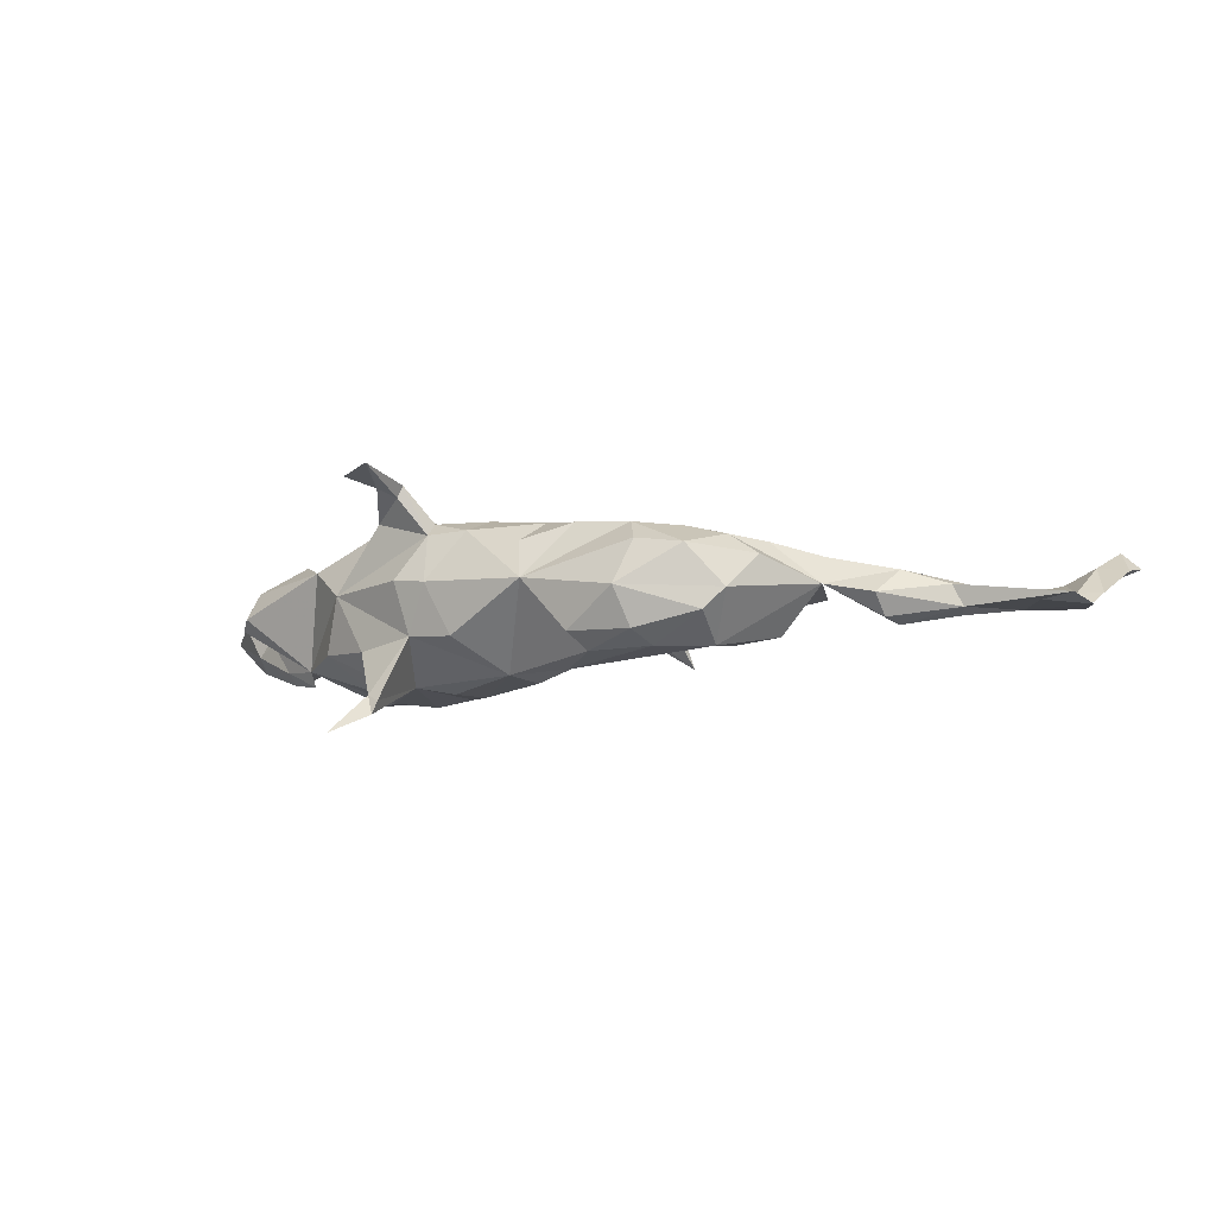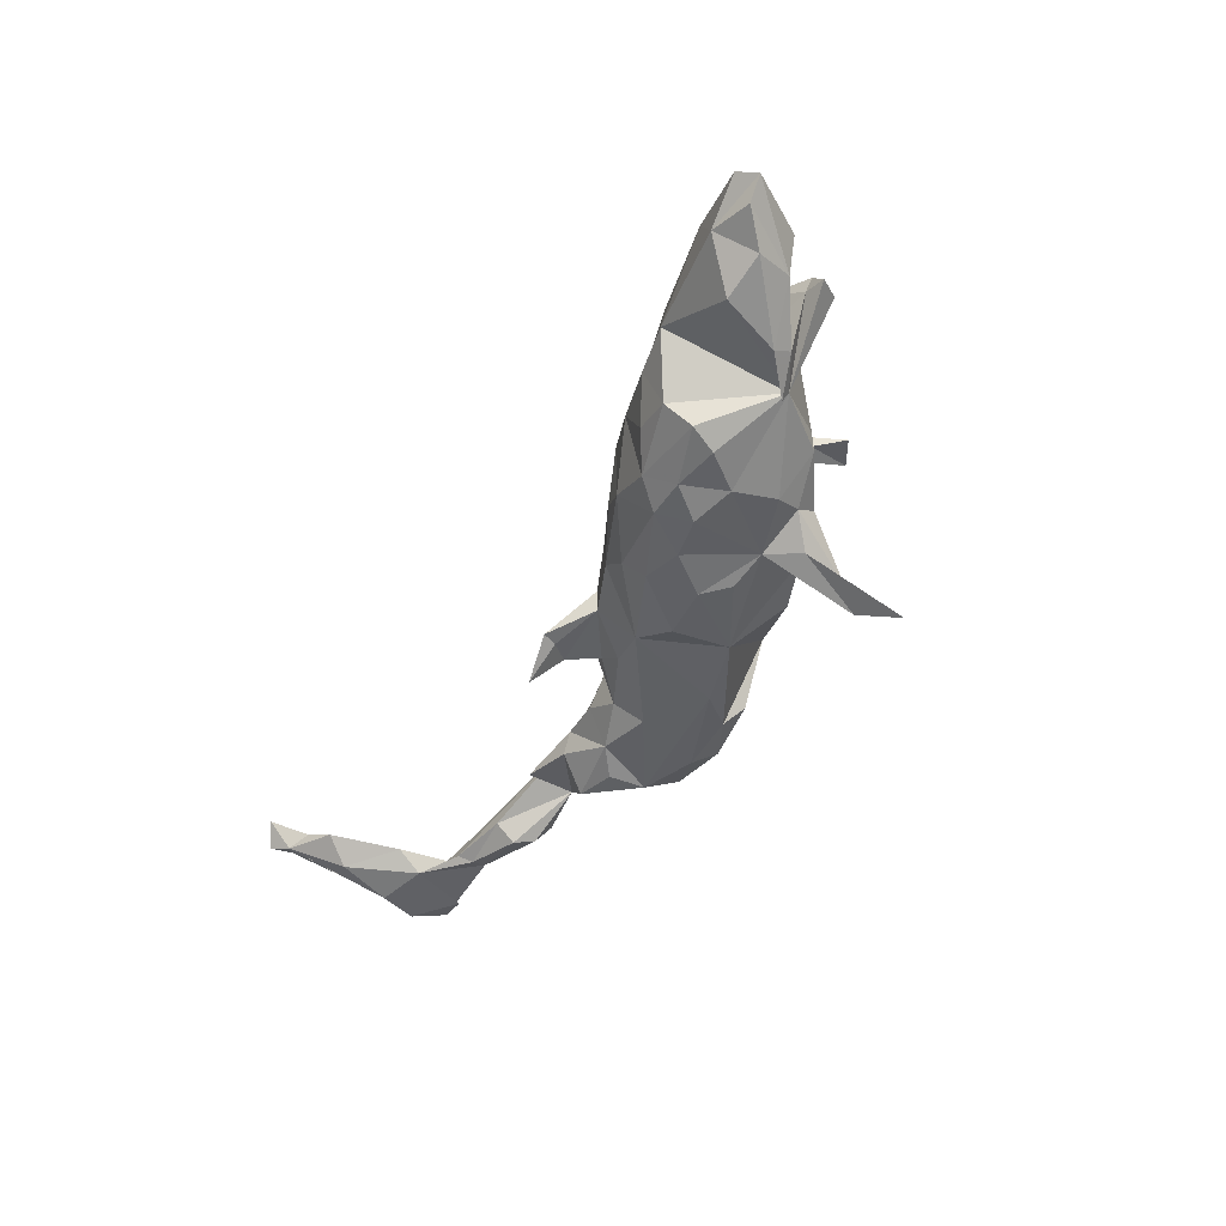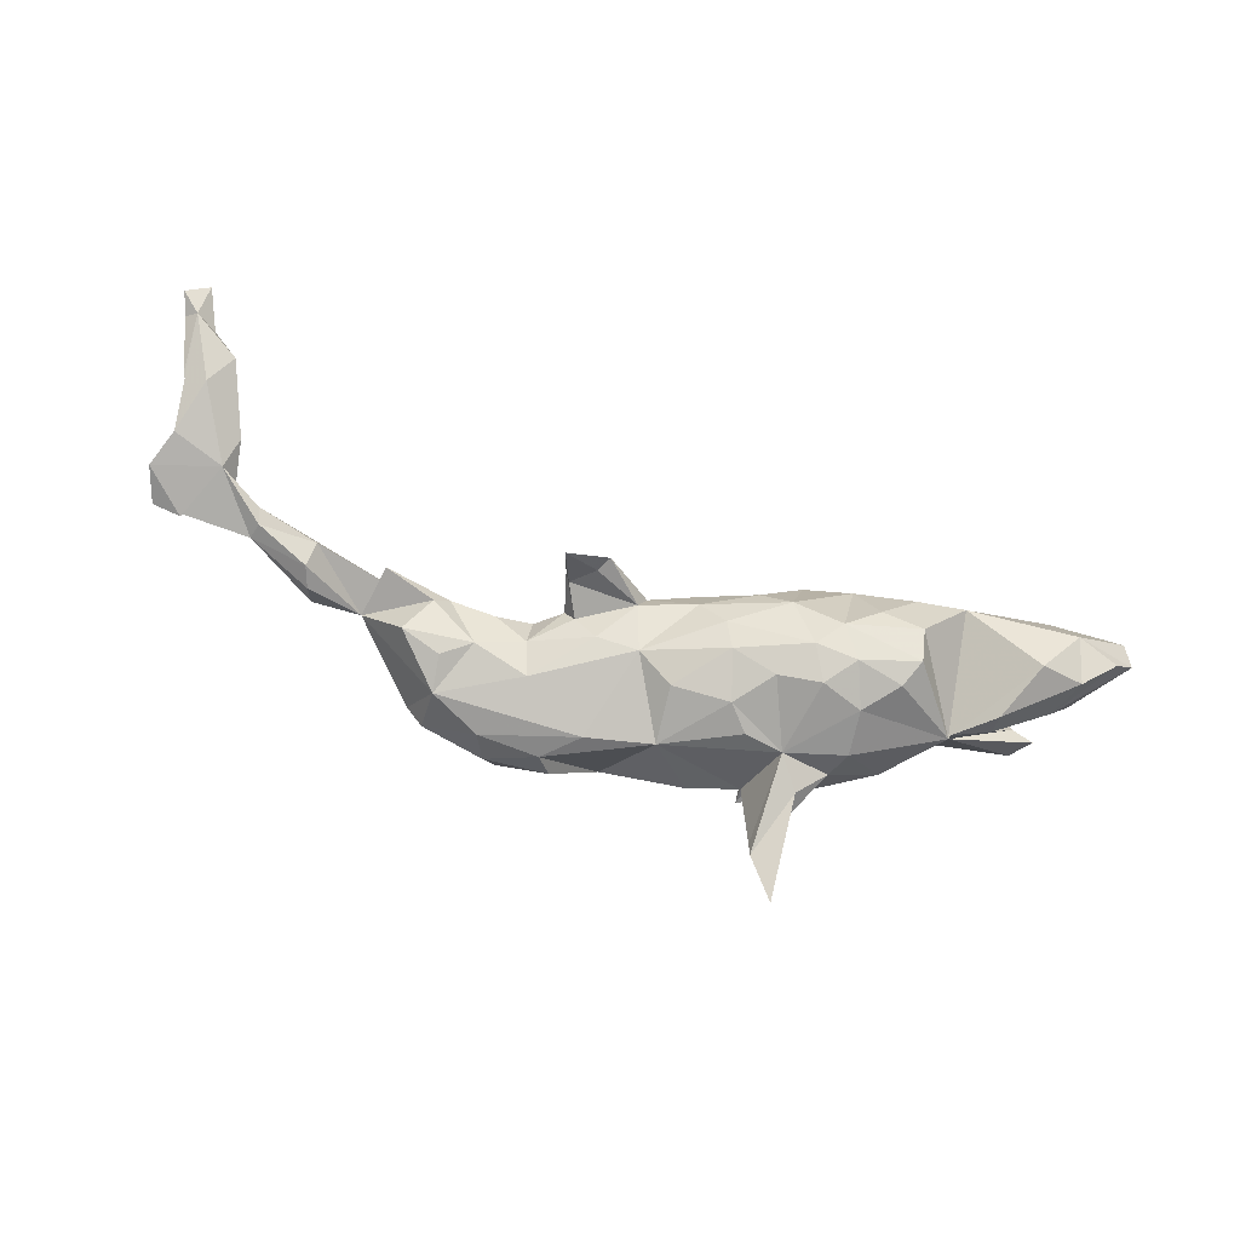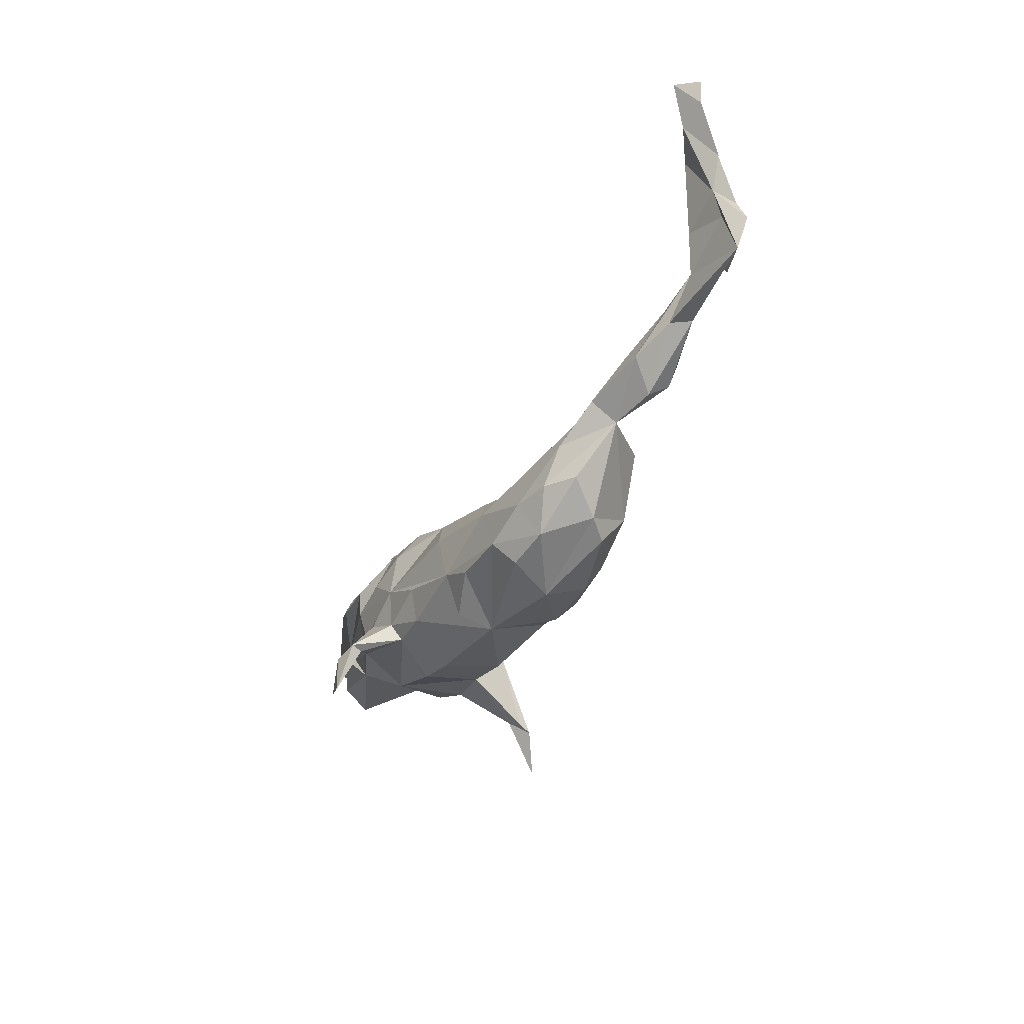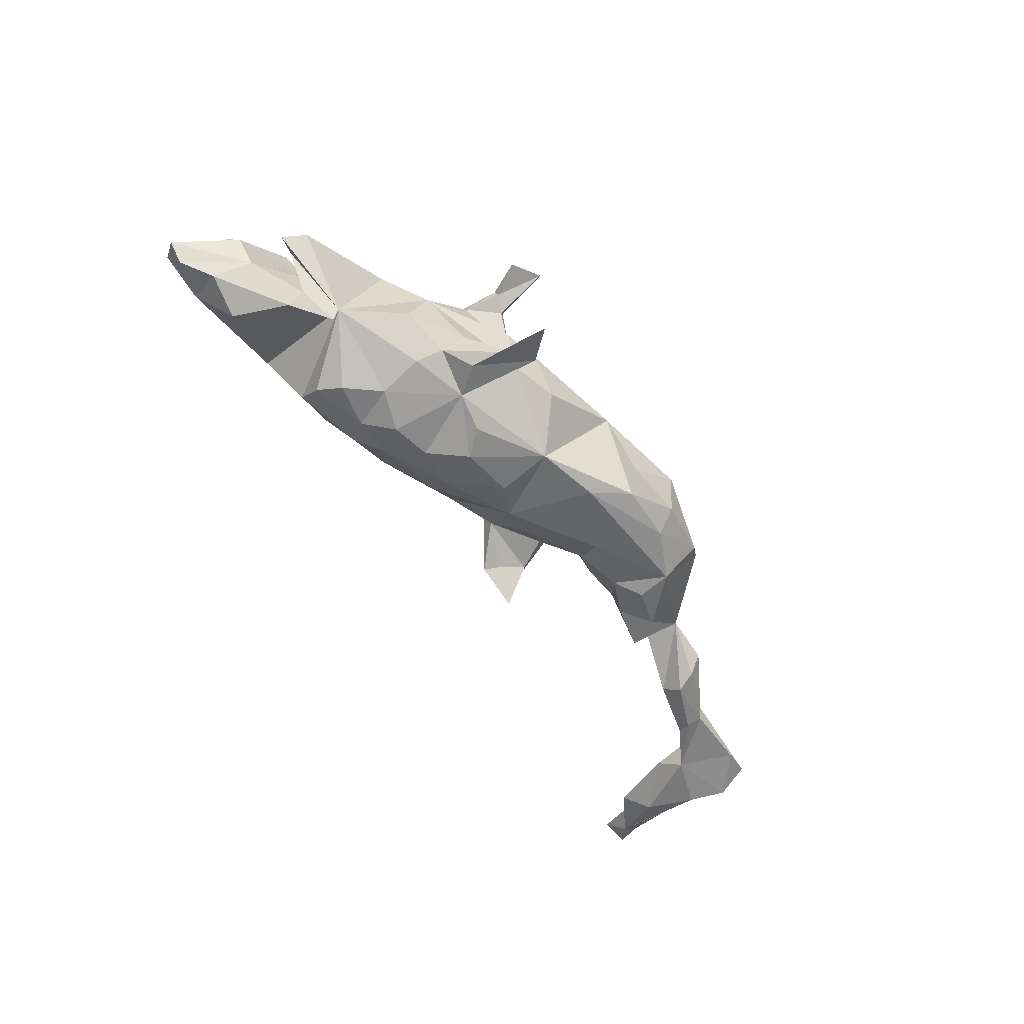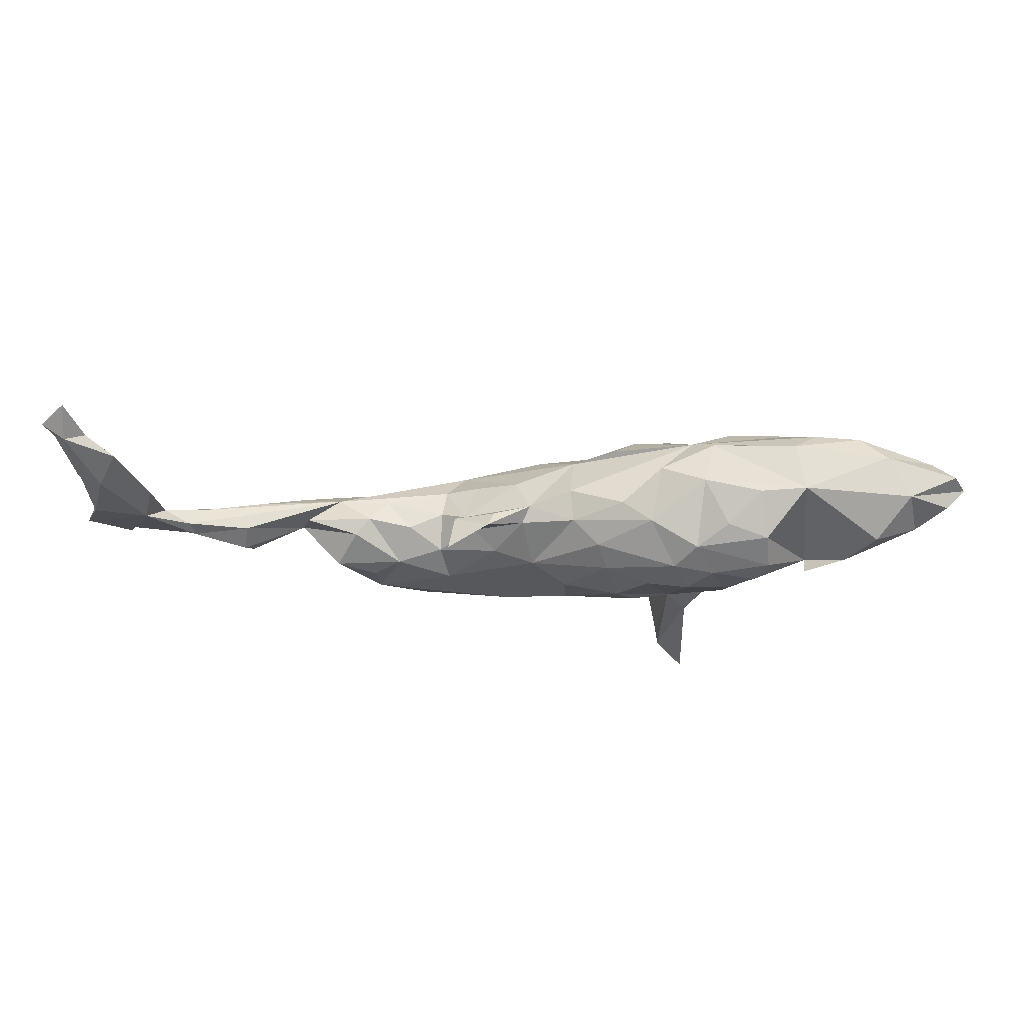
<metadata>
{"format":"obj","ext":"obj","renderer":"f3d","projection":"perspective","resolution":1024,"background":"white","views":[{"elev":-6.6,"azim":23.5,"up":"+Z"},{"elev":-50.8,"azim":-115.1,"up":"+Z"},{"elev":-80.0,"azim":164.0,"up":"+Z"},{"elev":-40.3,"azim":63.0,"up":"+Y"},{"elev":-63.1,"azim":-52.8,"up":"+Z"},{"elev":71.3,"azim":179.7,"up":"+Y"}]}
</metadata>
<code>
v 0.7469 0.02171 -0.008655
v 0.7625 0.07579 -0.0201
v 0.7226 0.1628 0.005358
v 0.7588 0.2928 0.03961
v 0.7235 0.1091 -0.004637
v 0.7036 0.01694 -0.01785
v 0.7759 0.283 0.04899
v 0.7871 0.3169 0.05406
v 0.7556 0.33 0.08105
v 0.7399 0.1314 -0.02108
v 0.7524 0.2083 0.01057
v 0.6633 0.102 -0.02134
v 0.7167 0.2101 -0.004625
v 0.6403 0.06499 0.000753
v 0.6515 0.1422 0.004897
v 0.7306 0.2723 0.05362
v 0.69 0.2475 0.02747
v 0.601 0.06107 -0.02113
v 0.5932 0.03886 -0.03211
v 0.5863 0.01058 0.008221
v 0.5215 -0.00952 0.02857
v 0.6007 0.01569 -0.02279
v 0.5753 0.04519 0.007822
v 0.4977 -0.05253 -0.00487
v 0.3602 -0.01884 0.04293
v 0.5047 -0.02929 -0.03674
v 0.5146 0.003144 -0.04523
v 0.5091 0.03406 -0.02115
v 0.4917 0.01328 0.02797
v 0.4252 -0.0548 0.008948
v 0.4226 -0.02603 0.04863
v 0.3279 -0.1637 -0.002453
v 0.3625 -0.04192 -0.05996
v 0.4083 0.02447 -0.00422
v 0.3617 -0.1267 0.04439
v 0.2961 -0.1169 -0.07509
v 0.3154 -0.1213 0.07415
v 0.2999 -0.1771 -0.03236
v 0.3549 -0.06983 0.06793
v 0.331 0.000762 -0.0218
v 0.2742 -0.1782 0.05888
v 0.2574 -0.1199 0.08872
v 0.3019 -0.0616 -0.07115
v 0.3083 0.00128 0.005436
v 0.2592 -0.0345 -0.05925
v 0.2213 -0.1569 -0.07595
v 0.2794 -0.01675 0.03795
v 0.2043 -0.1937 -0.0552
v 0.1482 -0.06092 0.09609
v 0.2063 -0.1879 0.06664
v 0.1867 -3.6e-05 0.01249
v 0.1852 -0.1465 0.09552
v 0.2404 -0.00011 -0.009432
v 0.1851 -0.2122 0.002994
v 0.03674 -0.1853 0.02216
v 0.0998 -0.1434 0.1005
v 0.04303 -0.1111 0.1069
v 0.1761 -0.05666 -0.07791
v 0.1895 -0.01574 -0.04392
v 0.1791 -0.02043 0.0564
v 0.155 0.07958 -0.02935
v 0.1624 0.09213 -0.02576
v 0.129 -0.1629 -0.08019
v 0.108 -0.1889 -0.05455
v 0.1481 0.03046 -0.002241
v 0.1212 0.1087 -0.04567
v 0.1718 0.126 -0.08462
v 0.09825 0.02002 -0.05807
v 0.02774 -0.1684 0.07591
v 0.1324 0.02997 -0.02431
v 0.1287 0.00327 0.05693
v 0.07856 -0.1144 -0.09925
v 0.09815 0.1122 -0.02341
v 0.1084 0.1311 -0.04834
v 0.05259 0.07408 -0.02735
v -0.1399 -0.02617 0.127
v -0.01751 -0.007984 -0.1084
v 0.04022 0.08024 -0.000769
v -0.02156 -0.09533 -0.103
v 0.03637 0.02209 -0.08001
v -0.08408 -0.1567 -0.0504
v 0.0631 0.04226 0.05063
v 0.02081 -0.02731 0.112
v -0.03008 0.09956 -0.03179
v -0.06161 -0.07301 0.1209
v -0.07886 -0.1195 0.1031
v -0.03334 0.0534 0.08195
v -0.1449 -0.08974 0.1195
v -0.1274 -0.1557 0.02835
v -0.1786 -0.1258 0.173
v -0.1442 -0.114 0.1002
v -0.1921 -0.05608 -0.1129
v -0.1598 -0.1376 -0.04623
v -0.1887 -0.2156 0.1923
v -0.1862 -0.1286 0.1549
v -0.181 -0.1874 -0.14
v -0.2256 0.1232 0.08947
v -0.1034 -0.004368 -0.1261
v -0.2034 -0.1748 -0.1307
v -0.134 -0.04305 -0.1232
v -0.02631 0.1004 0.01906
v -0.08495 0.06489 -0.1024
v -0.1829 -0.1426 0.0339
v -0.06981 0.0938 -0.07173
v -0.227 -0.2468 -0.1871
v -0.2364 -0.09169 0.1247
v -0.2144 -0.1353 0.1838
v -0.1846 -0.1967 -0.1598
v -0.1091 0.1329 -0.01223
v -0.1515 0.04952 -0.1244
v -0.201 -0.06035 0.1299
v -0.1358 0.04742 0.1196
v -0.2248 -0.1037 -0.1223
v -0.2379 -0.1919 0.1797
v -0.315 -0.07683 0.02473
v -0.1035 0.08411 0.09316
v -0.2115 -0.1431 0.168
v -0.2543 -0.1062 -0.0627
v -0.2465 -0.05289 0.1226
v -0.2656 -0.07351 -0.09149
v -0.226 0.1381 -0.09019
v -0.2155 0.05782 -0.1338
v -0.1963 0.02352 0.1299
v -0.1542 0.141 -0.04607
v -0.1918 0.1047 -0.1122
v -0.2681 0.01276 0.1289
v -0.2819 -0.03492 -0.1118
v -0.2397 0.1681 0.013
v -0.1722 0.15 0.03954
v -0.3783 -0.02812 0.06803
v -0.2578 0.1543 0.07657
v -0.339 -0.0601 -0.06111
v -0.254 0.09992 -0.1225
v -0.275 0.1636 -0.06005
v -0.2767 0.03335 -0.1272
v -0.4148 0.01896 -0.07635
v -0.3214 0.08238 -0.1276
v -0.2947 0.07897 0.1221
v -0.3405 0.1213 -0.1164
v -0.3355 0.1601 -0.08264
v -0.3865 0.1018 0.111
v -0.3856 0.1779 0.0654
v -0.3974 0.1925 -0.01009
v -0.3269 0.1852 -0.01248
v -0.4122 0.02927 -0.09904
v -0.4227 0.1571 0.08911
v -0.435 0.03886 0.0872
v -0.4513 0.06871 0.07192
v -0.4759 0.05458 0.000636
v -0.5165 0.04297 0.003306
v -0.4705 0.045 -0.07478
v -0.5232 0.003938 0.00724
v -0.5511 0.08837 -0.04389
v -0.5093 0.1568 -0.08585
v -0.5153 0.02977 0.04936
v -0.5032 0.0757 0.07176
v -0.4897 0.173 0.07725
v -0.5478 0.03426 -0.007131
v -0.4717 0.0716 -0.09262
v -0.582 0.09408 0.005831
v -0.5593 0.202 -0.0291
v -0.5739 0.1436 -0.0649
v -0.5897 0.1217 0.04072
v -0.6195 0.179 -0.04132
v -0.5272 0.1991 0.03702
v -0.6026 0.172 0.03415
v -0.631 0.2045 8.3e-05
v -0.6483 0.1783 -0.01259
f 130 148 147
f 155 147 148
f 112 123 76
f 126 76 123
f 87 112 76
f 97 123 112
f 97 126 123
f 119 76 126
f 111 76 119
f 130 119 126
f 88 86 85
f 57 85 86
f 76 88 85
f 91 86 88
f 111 88 76
f 90 88 111
f 107 90 111
f 107 111 119
f 119 115 106
f 91 106 115
f 107 119 106
f 130 115 119
f 148 130 126
f 155 130 147
f 78 65 62
f 70 62 65
f 73 78 62
f 82 65 78
f 106 91 95
f 90 95 91
f 117 106 95
f 94 117 95
f 107 106 117
f 4 9 8
f 7 8 9
f 7 4 8
f 16 9 4
f 16 7 9
f 116 97 112
f 138 126 97
f 1 12 6
f 2 6 12
f 2 1 6
f 22 12 1
f 103 91 115
f 18 14 12
f 15 12 14
f 23 14 18
f 19 18 12
f 10 2 12
f 3 1 2
f 13 10 12
f 3 2 10
f 115 130 136
f 152 136 130
f 132 115 136
f 132 118 115
f 93 115 118
f 120 118 132
f 99 93 118
f 89 93 81
f 79 81 93
f 99 118 120
f 127 120 132
f 96 93 99
f 110 92 122
f 135 122 92
f 79 92 100
f 98 100 92
f 120 92 113
f 108 113 92
f 98 79 100
f 77 79 98
f 102 77 98
f 80 79 77
f 63 79 72
f 80 72 79
f 46 63 72
f 36 46 72
f 48 63 46
f 136 159 154
f 162 154 159
f 136 139 137
f 133 137 139
f 135 136 137
f 127 136 135
f 133 135 137
f 133 122 135
f 125 122 133
f 98 92 110
f 125 110 122
f 102 98 110
f 58 72 80
f 140 139 136
f 121 133 139
f 125 133 121
f 140 121 139
f 124 125 121
f 102 110 125
f 104 102 125
f 80 77 102
f 99 113 105
f 108 105 113
f 108 99 105
f 120 113 99
f 96 99 108
f 92 96 108
f 16 11 7
f 4 7 11
f 3 11 16
f 116 87 97
f 101 97 87
f 112 87 116
f 131 97 129
f 109 129 97
f 128 131 129
f 124 128 129
f 143 131 128
f 39 37 30
f 35 30 37
f 31 39 30
f 42 37 39
f 49 60 71
f 65 71 60
f 82 49 71
f 65 82 71
f 87 49 82
f 142 131 143
f 165 142 143
f 97 131 142
f 103 89 91
f 86 91 89
f 93 89 103
f 93 103 115
f 155 152 130
f 16 4 17
f 13 17 4
f 136 145 159
f 151 159 145
f 3 16 17
f 4 11 3
f 10 4 3
f 15 3 17
f 42 39 25
f 31 25 39
f 49 42 25
f 41 37 42
f 60 49 25
f 52 42 49
f 47 60 25
f 78 87 82
f 83 49 87
f 146 97 142
f 13 15 17
f 12 15 13
f 55 86 89
f 150 155 148
f 149 150 148
f 158 155 150
f 57 86 55
f 55 69 57
f 56 57 69
f 56 69 55
f 56 55 52
f 50 52 55
f 57 56 52
f 41 52 50
f 54 50 55
f 41 50 54
f 166 163 148
f 156 148 163
f 157 166 148
f 160 163 166
f 160 148 156
f 160 156 163
f 153 148 160
f 151 150 149
f 153 149 148
f 32 41 54
f 90 91 88
f 167 166 165
f 157 165 166
f 161 167 165
f 168 166 167
f 142 165 157
f 35 37 41
f 52 41 42
f 32 35 41
f 30 35 32
f 161 165 143
f 158 152 155
f 168 160 166
f 38 32 54
f 161 168 167
f 38 36 32
f 30 32 36
f 46 36 38
f 161 143 154
f 136 154 143
f 140 136 143
f 144 140 143
f 134 121 140
f 104 80 102
f 58 80 68
f 75 68 80
f 59 58 68
f 36 72 58
f 45 58 59
f 70 59 68
f 53 45 59
f 36 58 45
f 43 36 45
f 33 36 43
f 33 43 45
f 30 36 33
f 134 140 144
f 128 121 134
f 124 121 128
f 144 128 134
f 104 125 124
f 84 104 124
f 80 104 84
f 109 84 124
f 75 80 84
f 70 68 75
f 136 151 145
f 153 159 151
f 55 79 63
f 55 81 79
f 92 79 93
f 153 162 159
f 161 154 162
f 164 161 162
f 153 164 162
f 168 161 164
f 168 164 153
f 114 94 107
f 90 107 94
f 54 48 38
f 46 38 48
f 64 48 54
f 64 63 48
f 149 153 151
f 55 64 54
f 55 63 64
f 150 151 136
f 114 107 117
f 158 150 136
f 40 33 45
f 59 70 65
f 61 62 70
f 40 30 33
f 21 30 24
f 26 24 30
f 78 74 75
f 66 75 74
f 84 78 75
f 73 74 78
f 62 74 73
f 67 66 74
f 61 75 66
f 67 74 62
f 67 61 66
f 70 75 61
f 44 34 40
f 30 40 34
f 45 44 40
f 25 34 44
f 25 30 34
f 22 24 26
f 27 26 30
f 22 26 27
f 61 67 62
f 28 30 25
f 27 30 28
f 18 28 25
f 19 27 28
f 22 27 19
f 18 19 28
f 12 22 19
f 20 24 22
f 21 24 20
f 1 20 22
f 23 18 25
f 29 23 25
f 14 20 1
f 21 20 14
f 92 93 96
f 127 132 136
f 92 120 127
f 135 92 127
f 5 15 14
f 13 4 10
f 1 3 5
f 15 5 3
f 14 1 5
f 158 136 152
f 81 55 89
f 153 160 168
f 117 94 114
f 95 90 94
f 146 142 157
f 141 157 148
f 141 97 146
f 141 146 157
f 57 52 49
f 83 57 49
f 76 57 83
f 87 76 83
f 85 57 76
f 148 126 138
f 141 138 97
f 148 138 141
f 51 60 47
f 144 143 128
f 101 109 97
f 124 129 109
f 84 109 101
f 78 101 87
f 101 78 84
f 51 65 60
f 59 65 51
f 53 51 47
f 44 47 25
f 53 47 44
f 29 25 31
f 21 31 30
f 21 29 31
f 23 29 21
f 14 23 21
f 59 51 53
f 44 45 53

</code>
